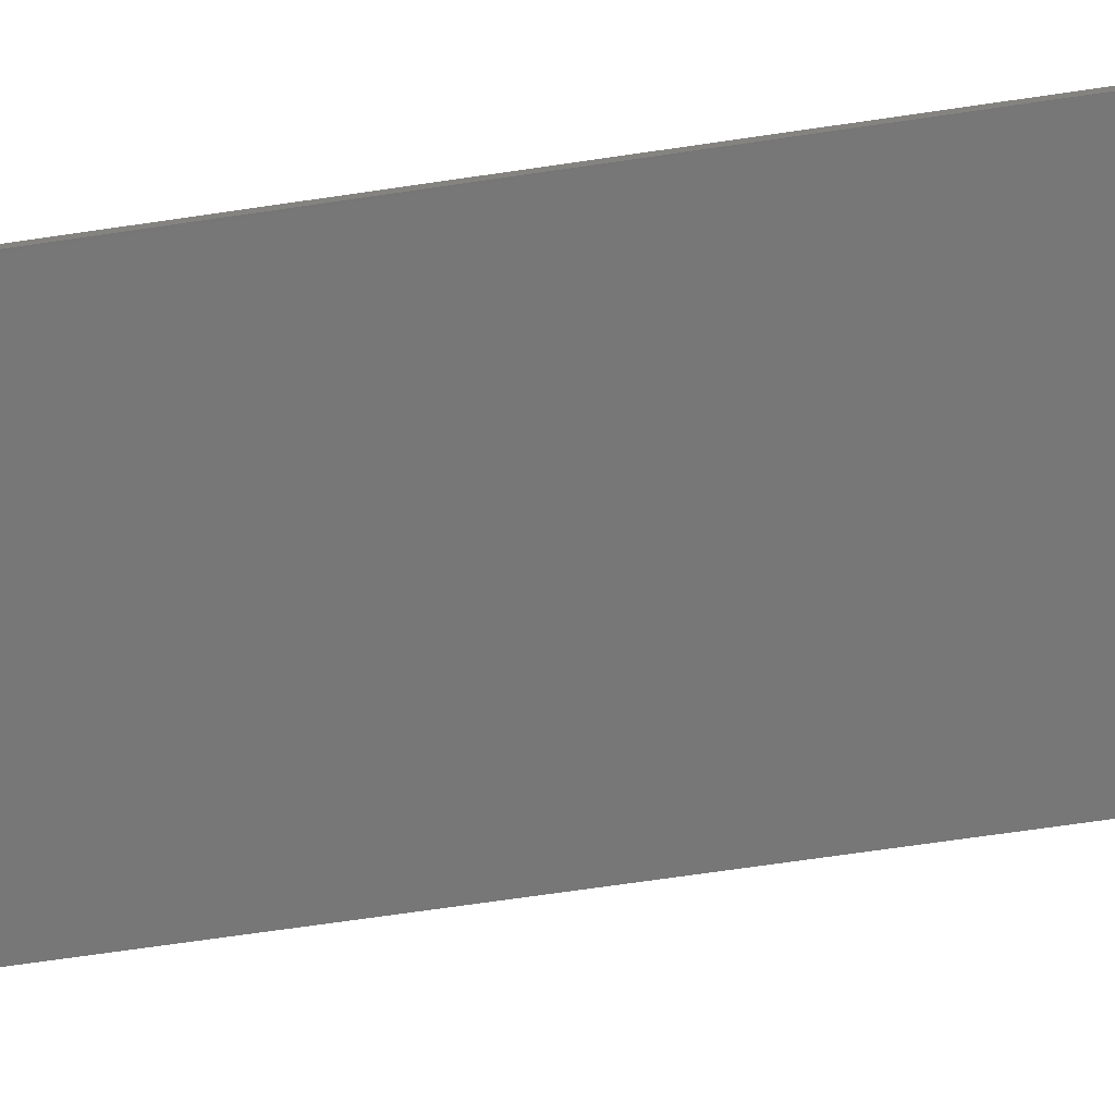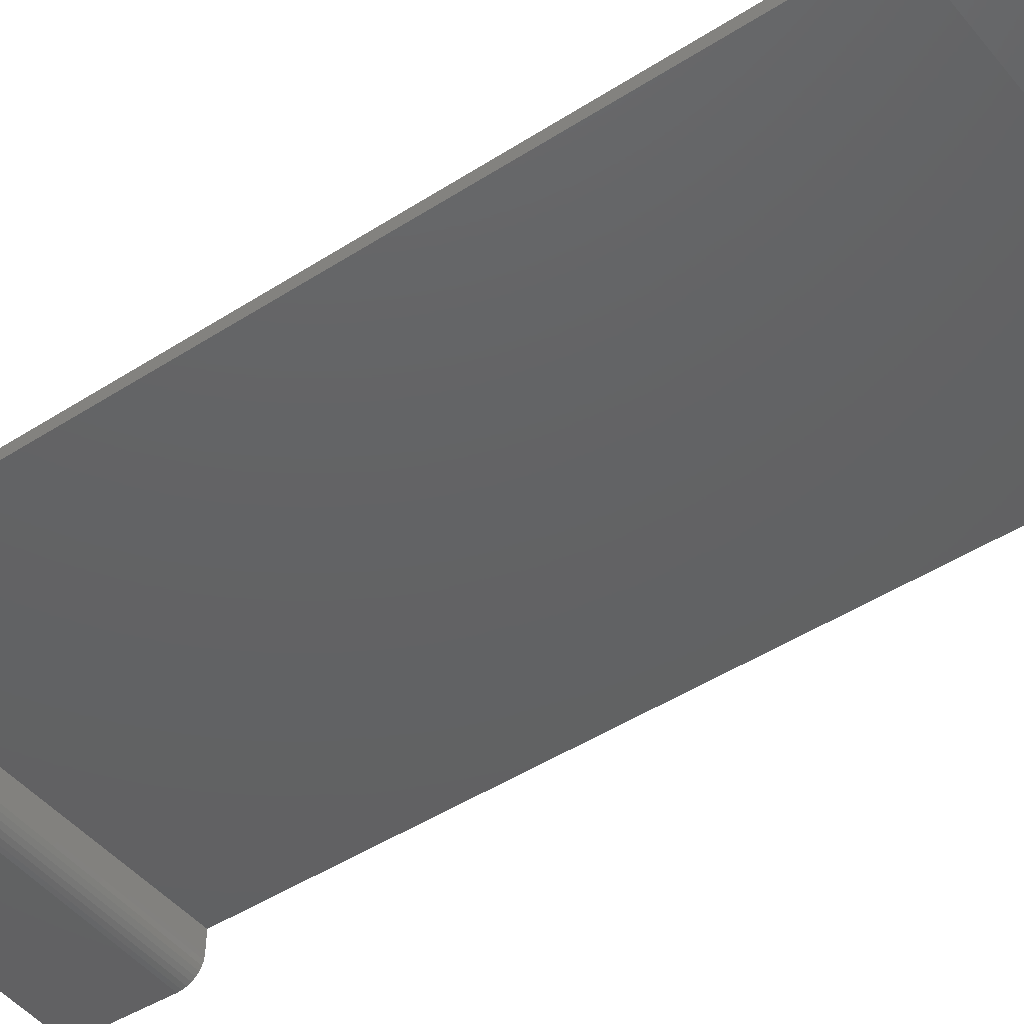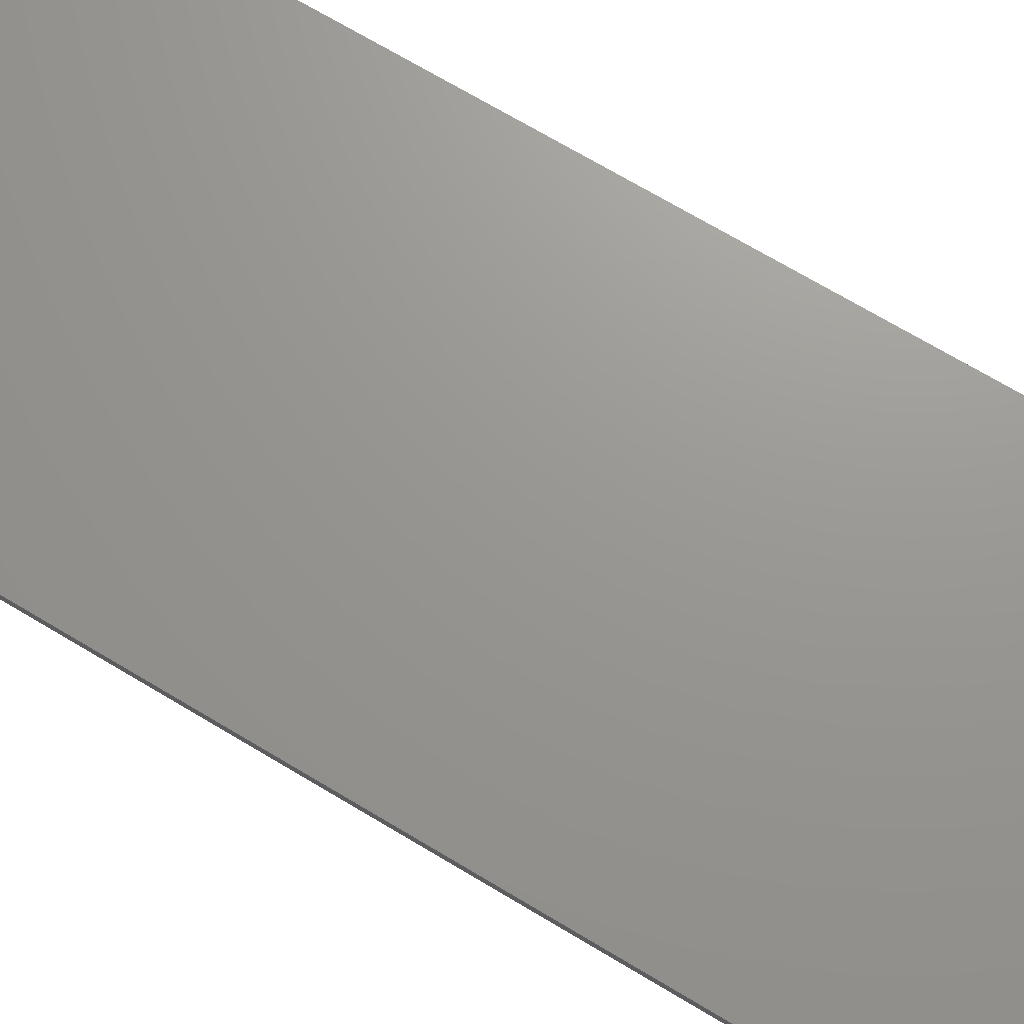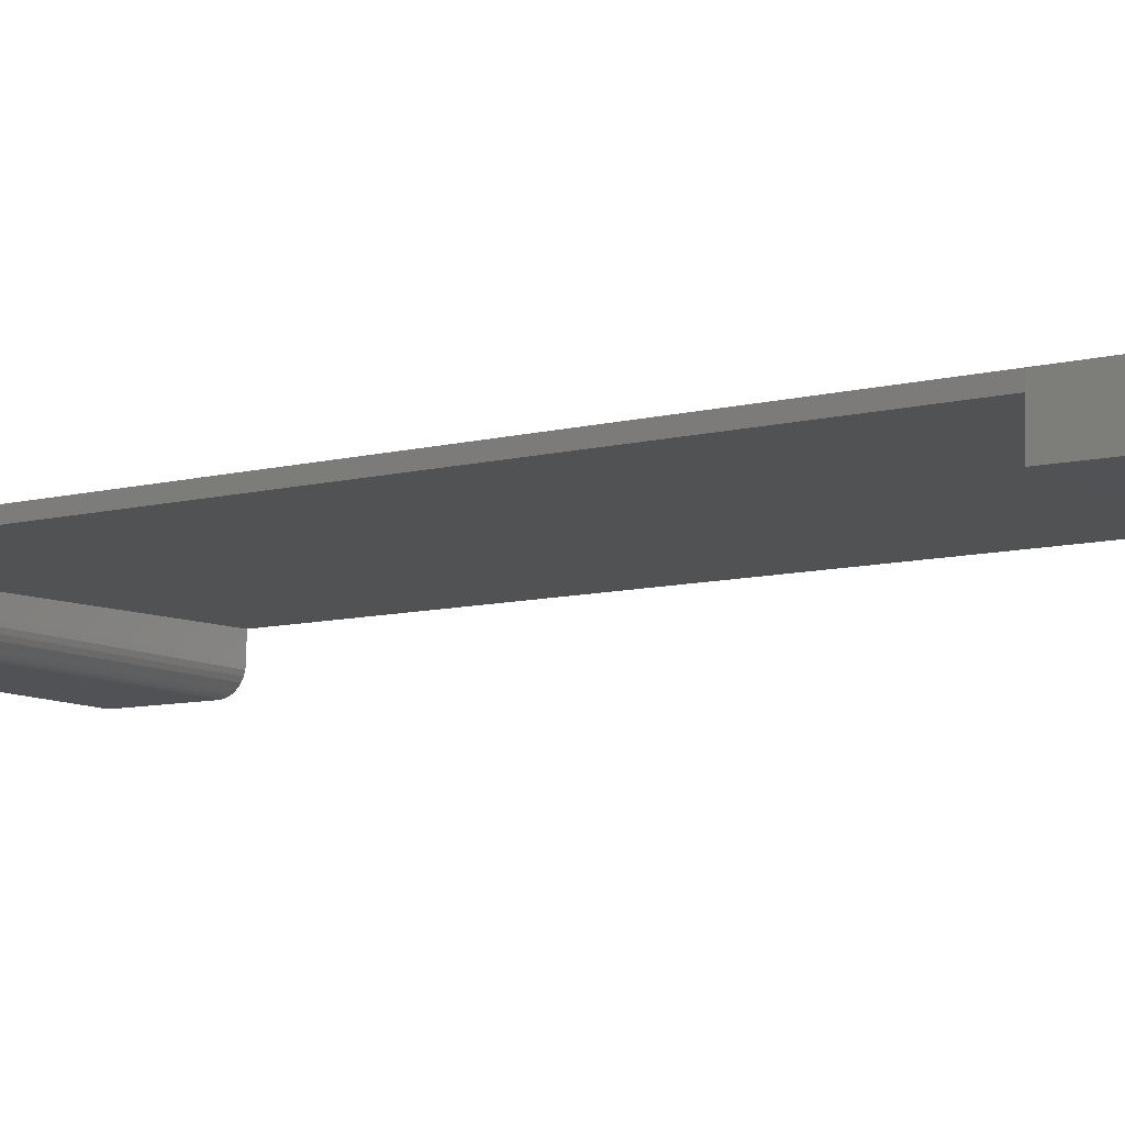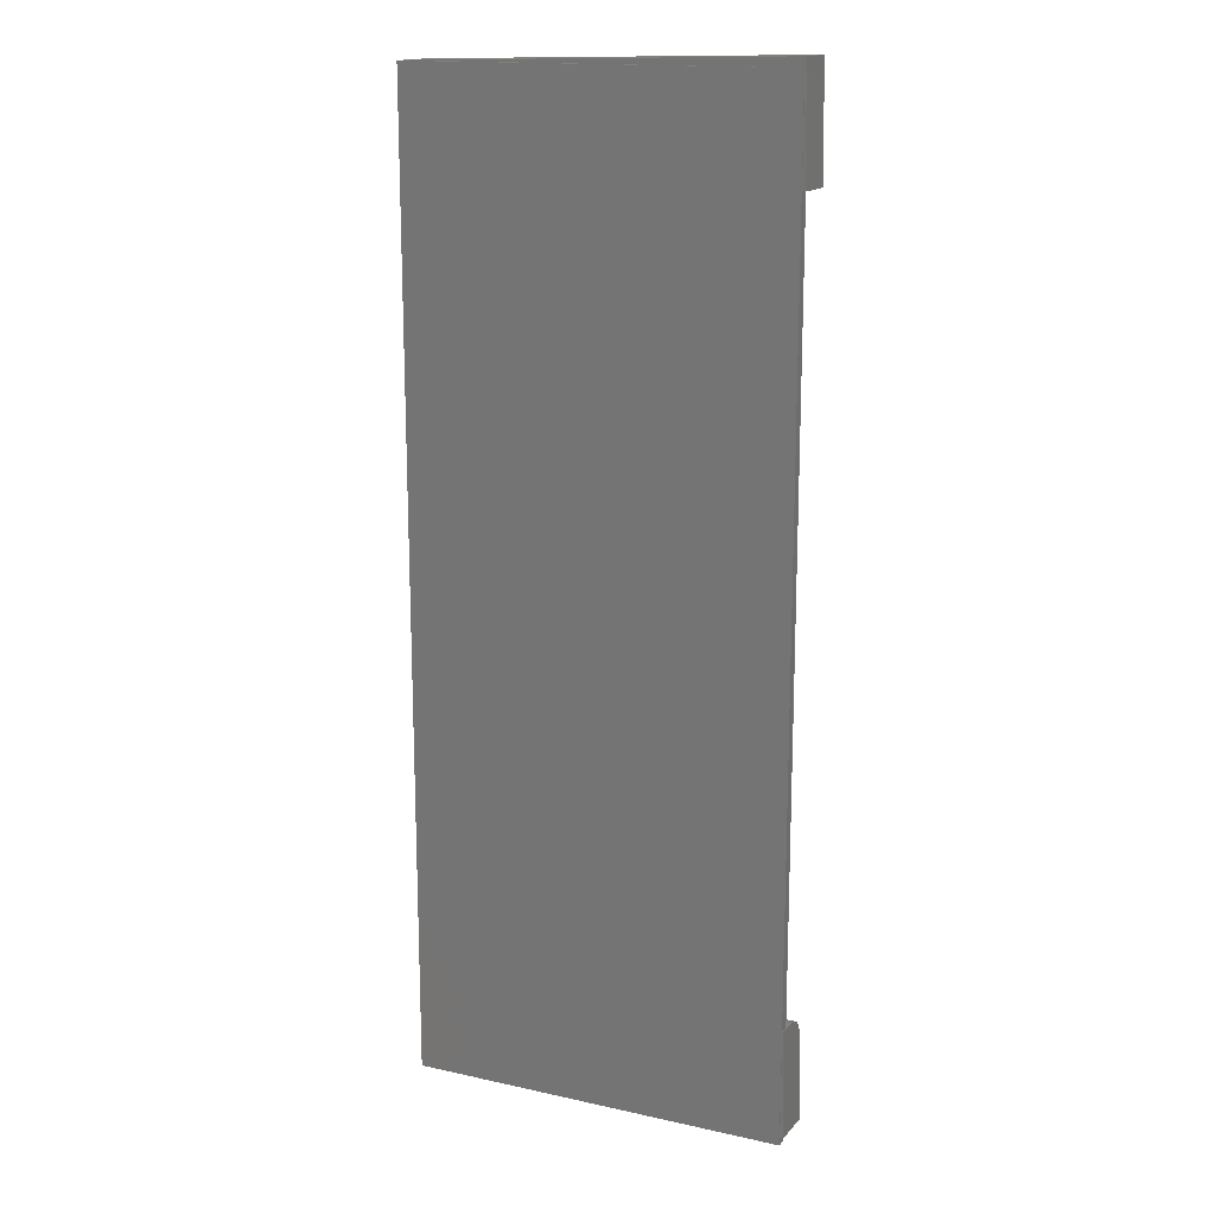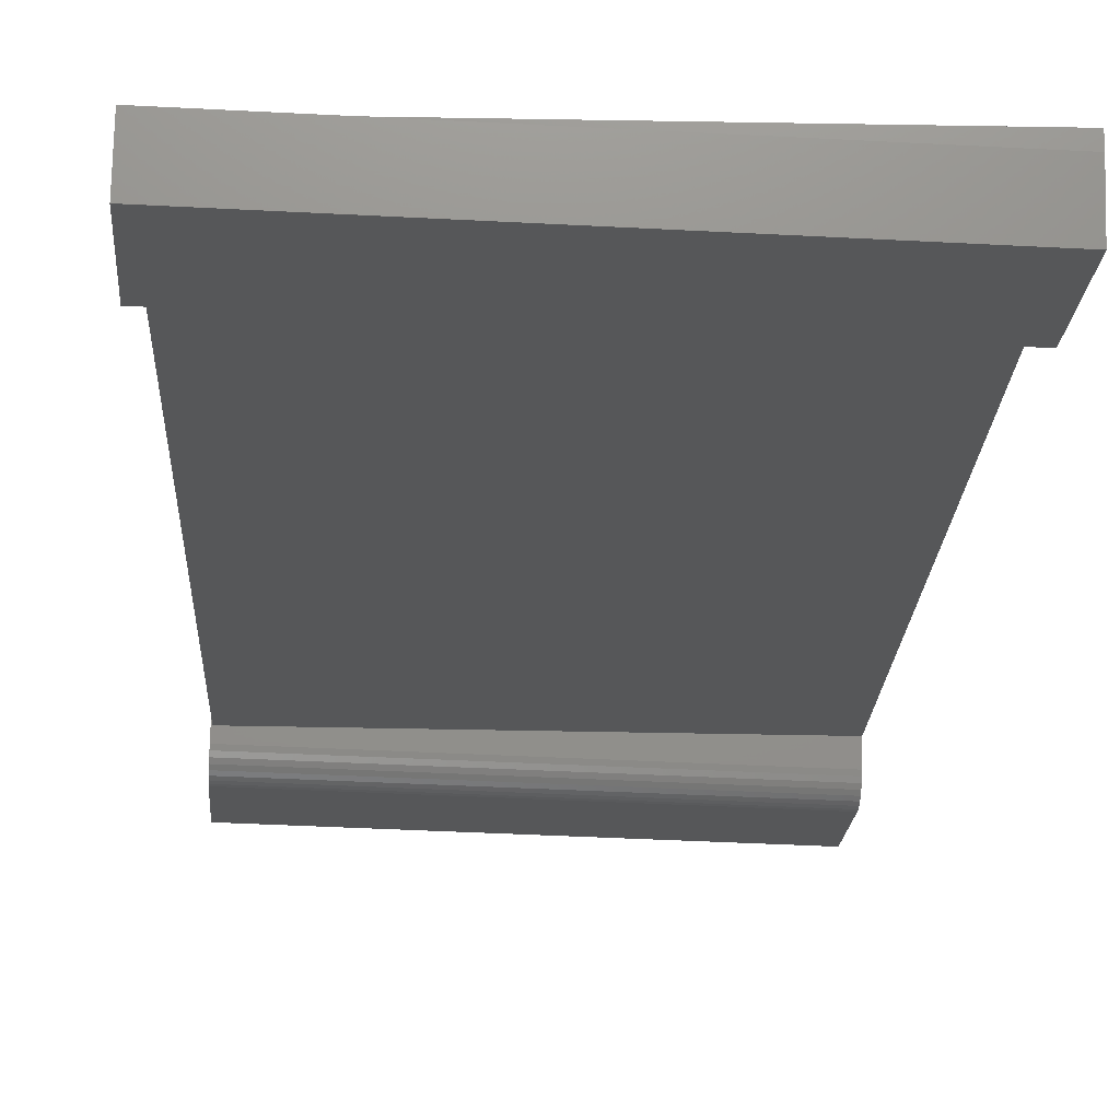
<metadata>
{"format":"stl","ext":"stl","renderer":"f3d","projection":"perspective","resolution":1024,"background":"white","views":[{"elev":-70.2,"azim":-81.7,"up":"+Z"},{"elev":-44.0,"azim":127.5,"up":"+Z"},{"elev":70.2,"azim":121.0,"up":"+Z"},{"elev":-8.0,"azim":128.0,"up":"+Z"},{"elev":15.9,"azim":24.7,"up":"+Y"},{"elev":-17.5,"azim":177.8,"up":"+Z"}]}
</metadata>
<code>
# stl→obj: 48 verts, 92 faces
v 0.3021 0.5979 -0.04801
v 0.3006 0.5979 0.01448
v 0.2951 0.5978 0.01434
v 0.2951 0.5978 0
v -0.285 0.5835 0.0001003
v -0.2834 0.5835 -0.06238
v -0.2891 0.75 0
v 0.2951 0.75 0.01434
v 0.2965 0.7644 0.01438
v 0.2951 -0.75 0.01562
v 0.2951 -0.75 0
v 0.2951 -0.7382 0
v 0.2951 -0.7382 0.01434
v 0.2951 -0.5716 0.01434
v 0.2951 0.75 0.01562
v 0.2951 -0.5716 0
v -0.2891 0.75 0.01562
v -0.2891 -0.5859 0
v -0.2891 -0.75 0.01562
v -0.2891 -0.75 0
v -0.2875 0.75 -0.06248
v 0.2981 0.7644 -0.04811
v -0.2868 -0.6172 -0.06246
v 0.2988 -0.6028 -0.04809
v -0.2834 -0.7524 -0.06238
v 0.3021 -0.738 -0.04801
v -0.2883 -0.5859 -0.03124
v -0.2881 -0.5865 -0.03733
v -0.2879 -0.5883 -0.04319
v -0.285 -0.75 9.884e-05
v -0.285 -0.7524 0.0001003
v -0.2877 -0.5912 -0.04859
v -0.2875 -0.5951 -0.05333
v -0.2873 -0.5998 -0.05721
v -0.2871 -0.6052 -0.06009
v -0.2869 -0.6111 -0.06187
v 0.2978 -0.5768 -0.03422
v 0.2985 -0.5908 -0.04572
v 0.2983 -0.5854 -0.04283
v 0.2981 -0.5807 -0.03895
v 0.3006 -0.738 0.01448
v 0.2987 -0.5967 -0.04749
v 0.2965 -0.5716 0.01438
v 0.2976 -0.5739 -0.02882
v 0.2975 -0.5722 -0.02296
v 0.2973 -0.5716 -0.01687
v -0.1865 -0.75 0
v -0.1866 -0.75 0.002517
f 1 2 3
f 1 3 4
f 1 4 5
f 1 5 6
f 7 8 9
f 8 2 9
f 3 2 8
f 10 11 12
f 10 12 13
f 10 13 14
f 15 10 14
f 15 14 3
f 15 3 8
f 14 16 3
f 3 16 4
f 15 7 17
f 15 8 7
f 7 5 18
f 18 5 4
f 18 4 16
f 17 7 19
f 19 7 18
f 19 18 20
f 6 5 21
f 21 5 7
f 21 7 22
f 22 7 9
f 21 22 6
f 6 22 1
f 22 9 1
f 1 9 2
f 23 24 25
f 25 24 26
f 27 28 29
f 30 25 31
f 18 27 29
f 18 29 32
f 18 32 33
f 18 33 34
f 18 34 35
f 18 35 36
f 18 36 23
f 18 23 25
f 18 25 30
f 37 38 39
f 37 39 40
f 41 26 24
f 41 24 42
f 41 42 43
f 42 38 37
f 42 37 44
f 42 44 45
f 42 45 46
f 42 46 43
f 16 14 43
f 16 43 46
f 16 46 27
f 16 27 18
f 27 46 28
f 28 46 45
f 28 45 29
f 29 45 44
f 29 44 32
f 32 44 37
f 32 37 33
f 33 37 40
f 33 40 34
f 34 40 39
f 34 39 35
f 35 39 38
f 35 38 36
f 36 38 42
f 36 42 23
f 23 42 24
f 26 41 13
f 26 13 12
f 26 12 47
f 25 26 47
f 25 47 48
f 25 48 31
f 30 31 48
f 43 14 41
f 14 13 41
f 19 30 48
f 19 20 30
f 10 19 48
f 10 48 47
f 10 47 11
f 30 20 18
f 12 11 47
f 19 10 17
f 17 10 15

</code>
